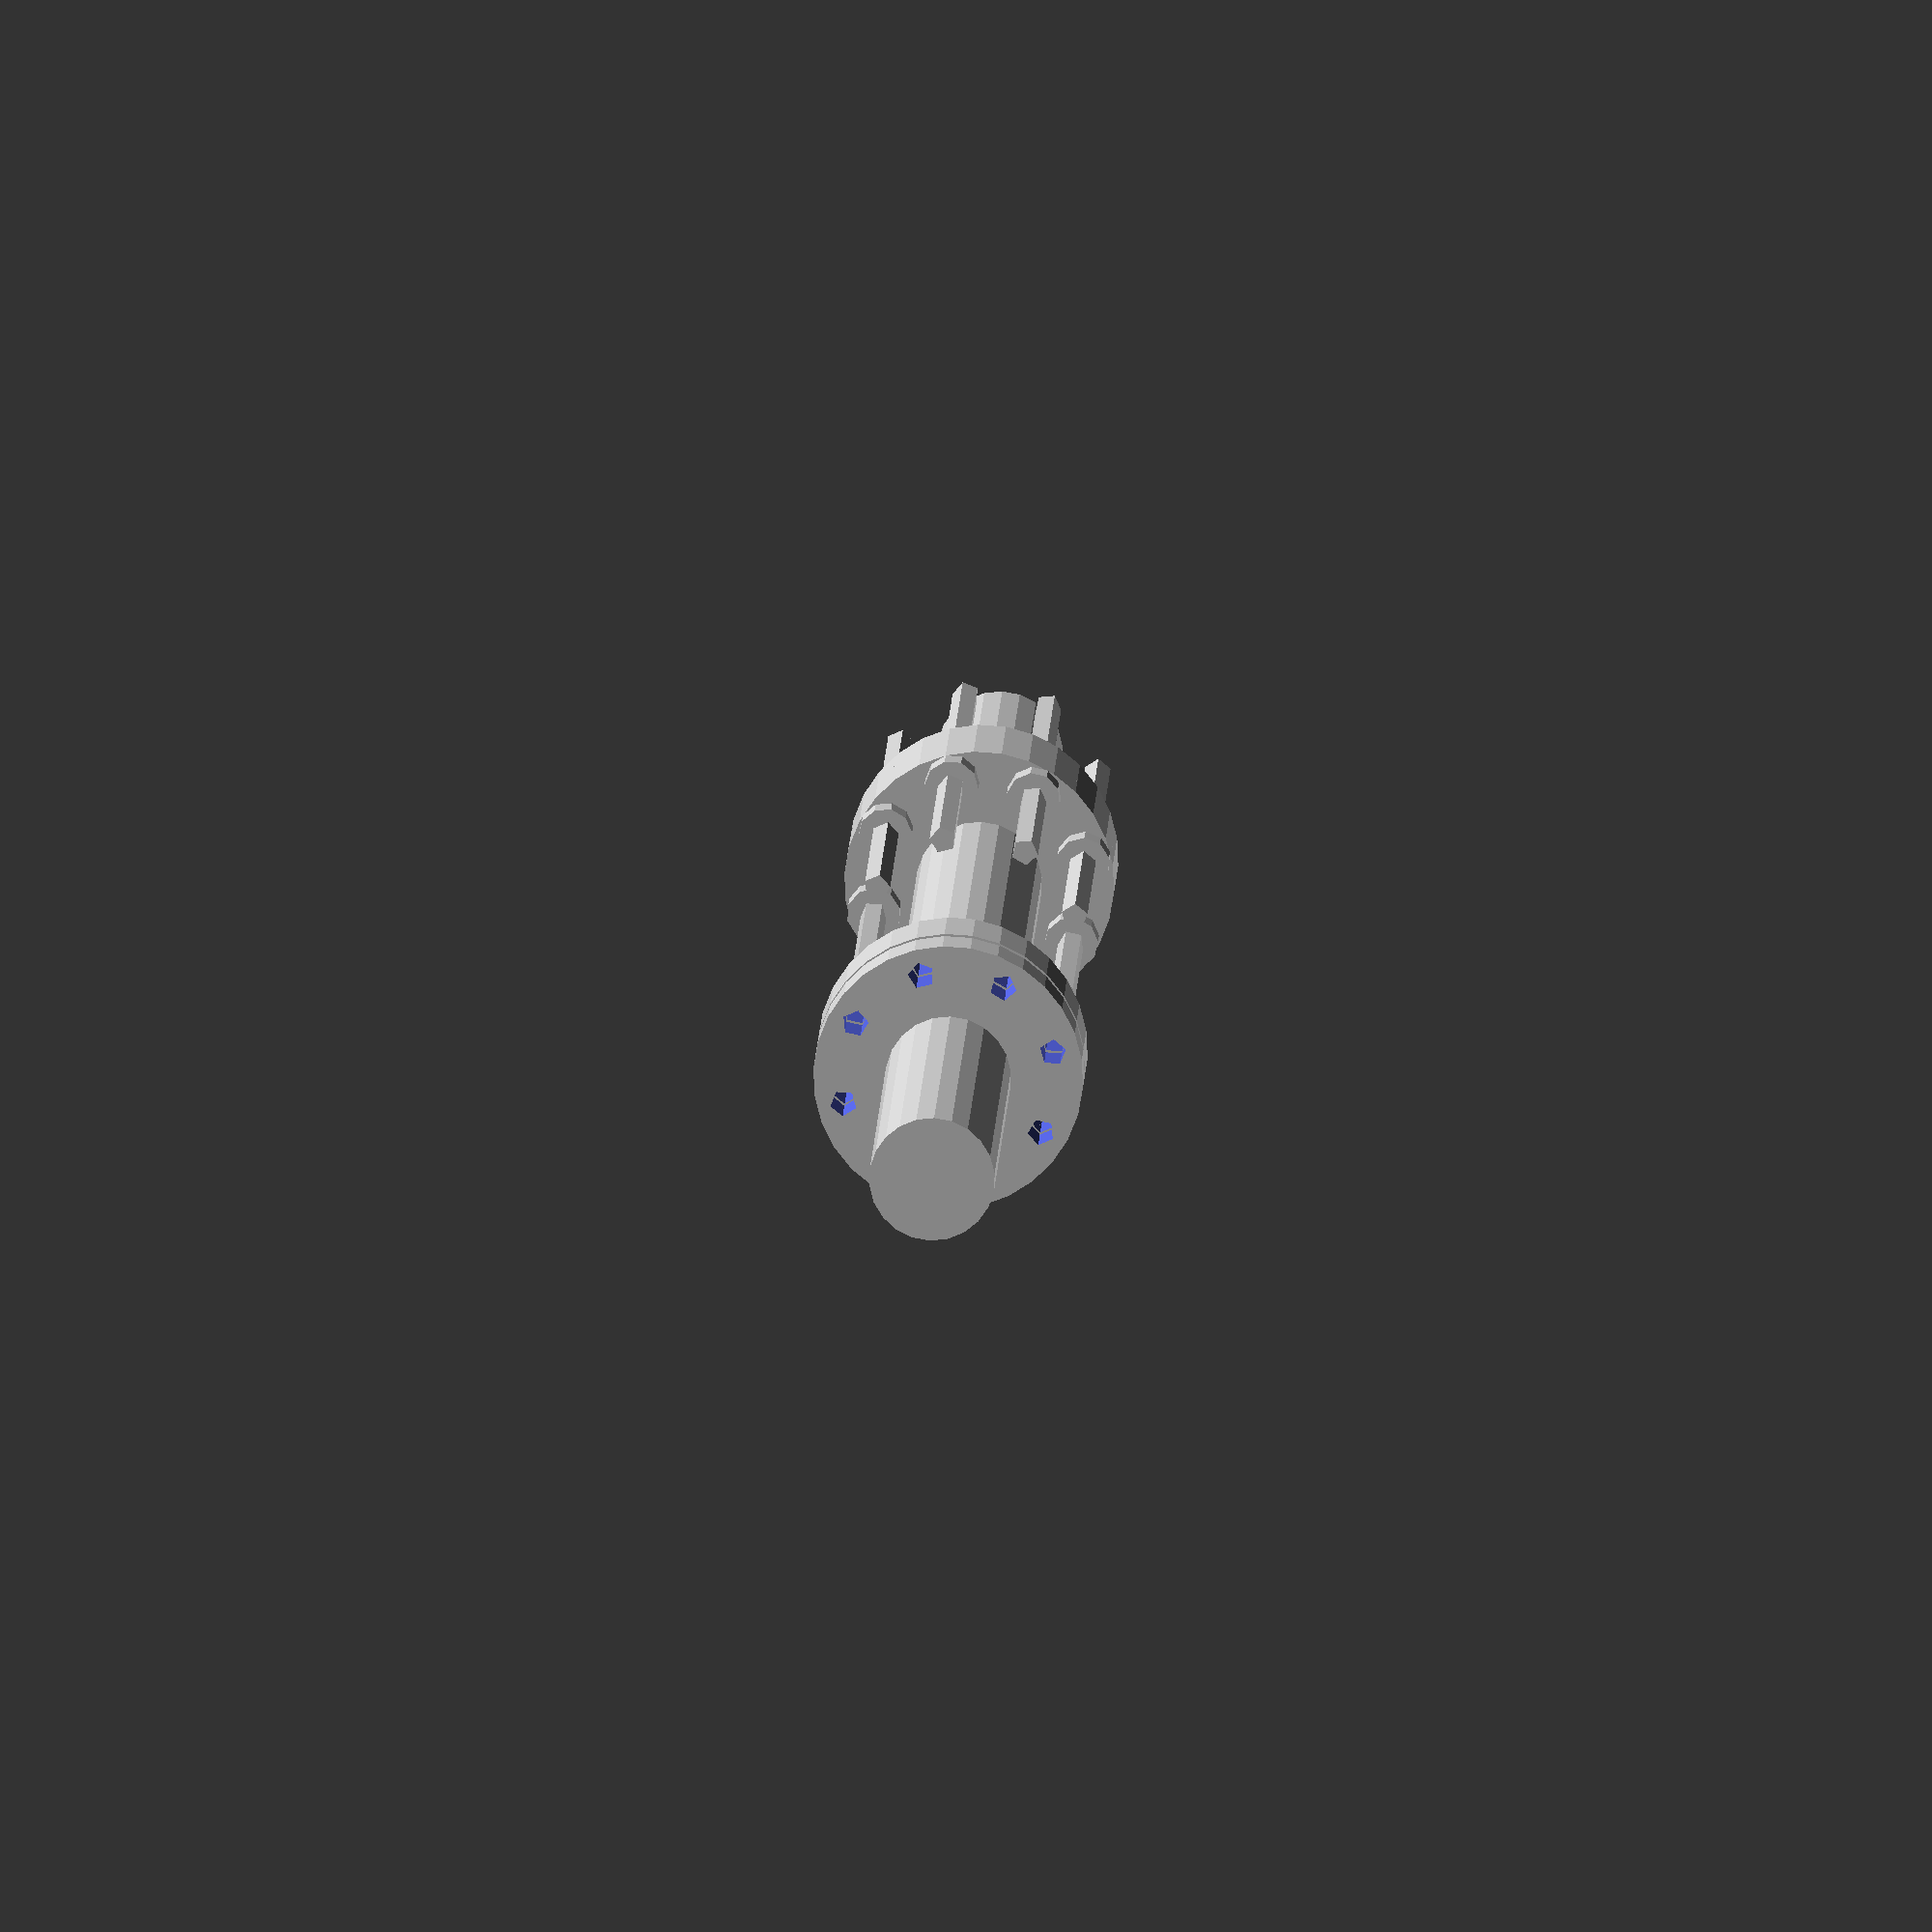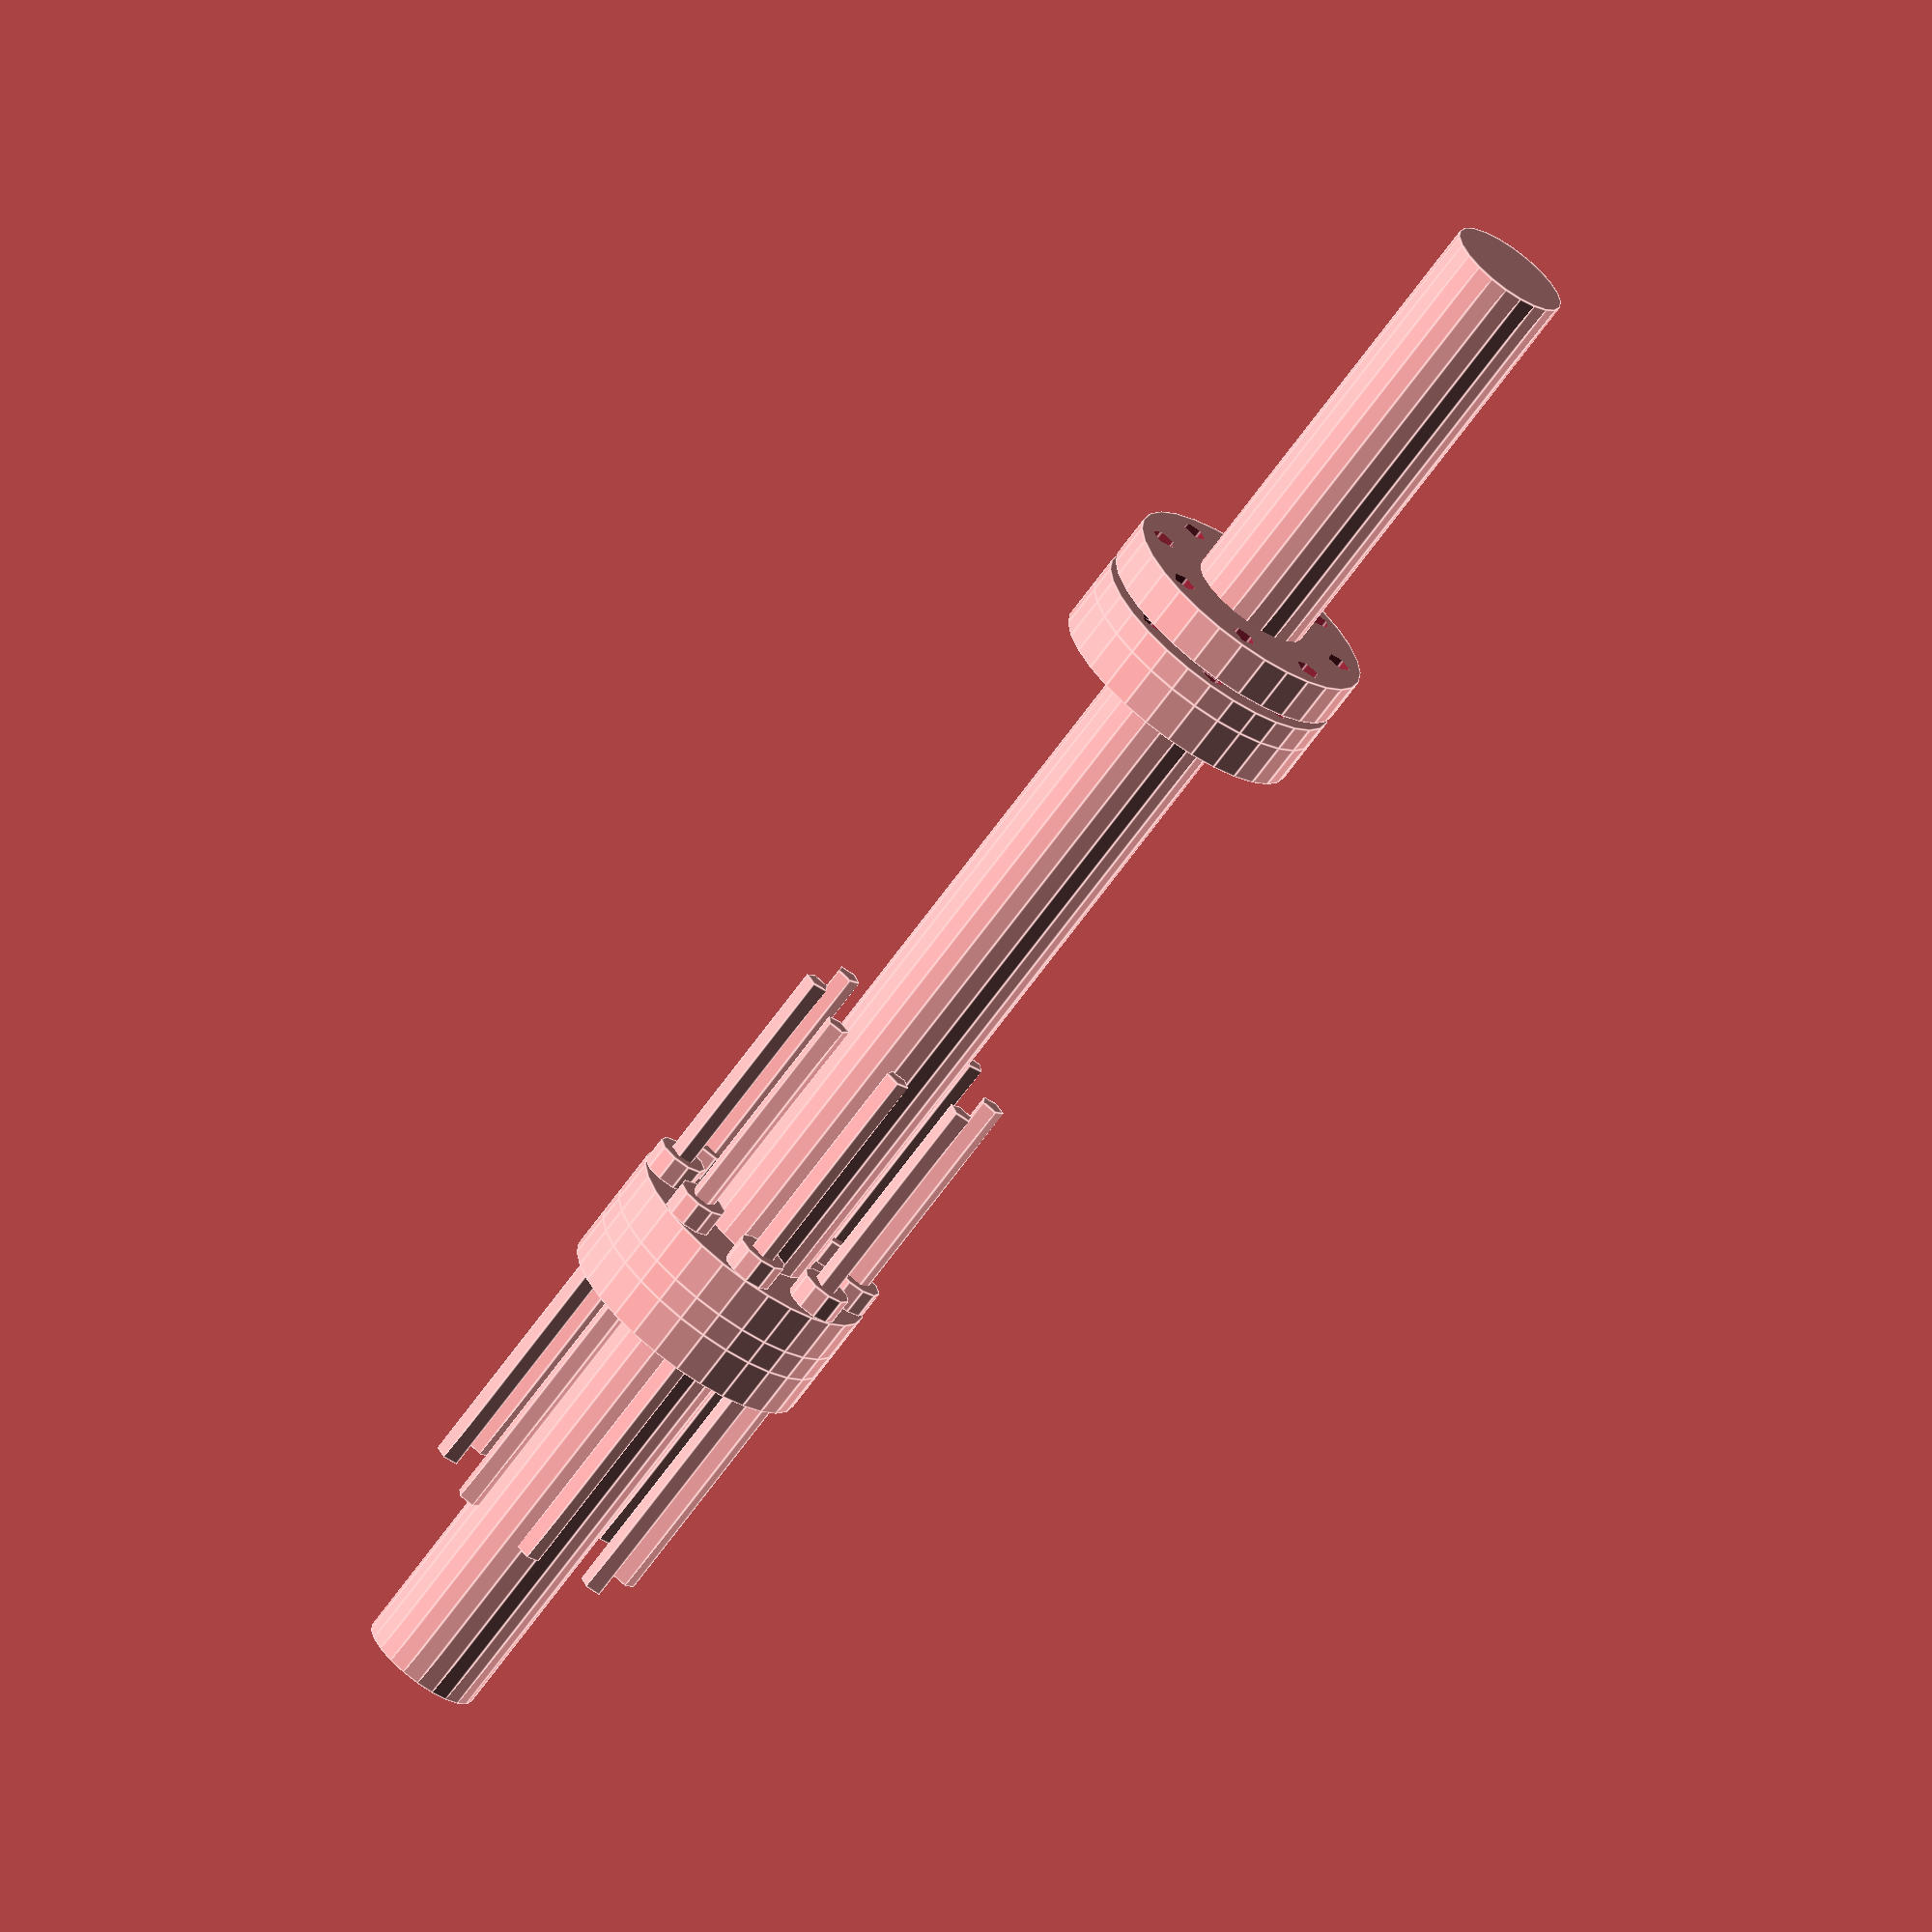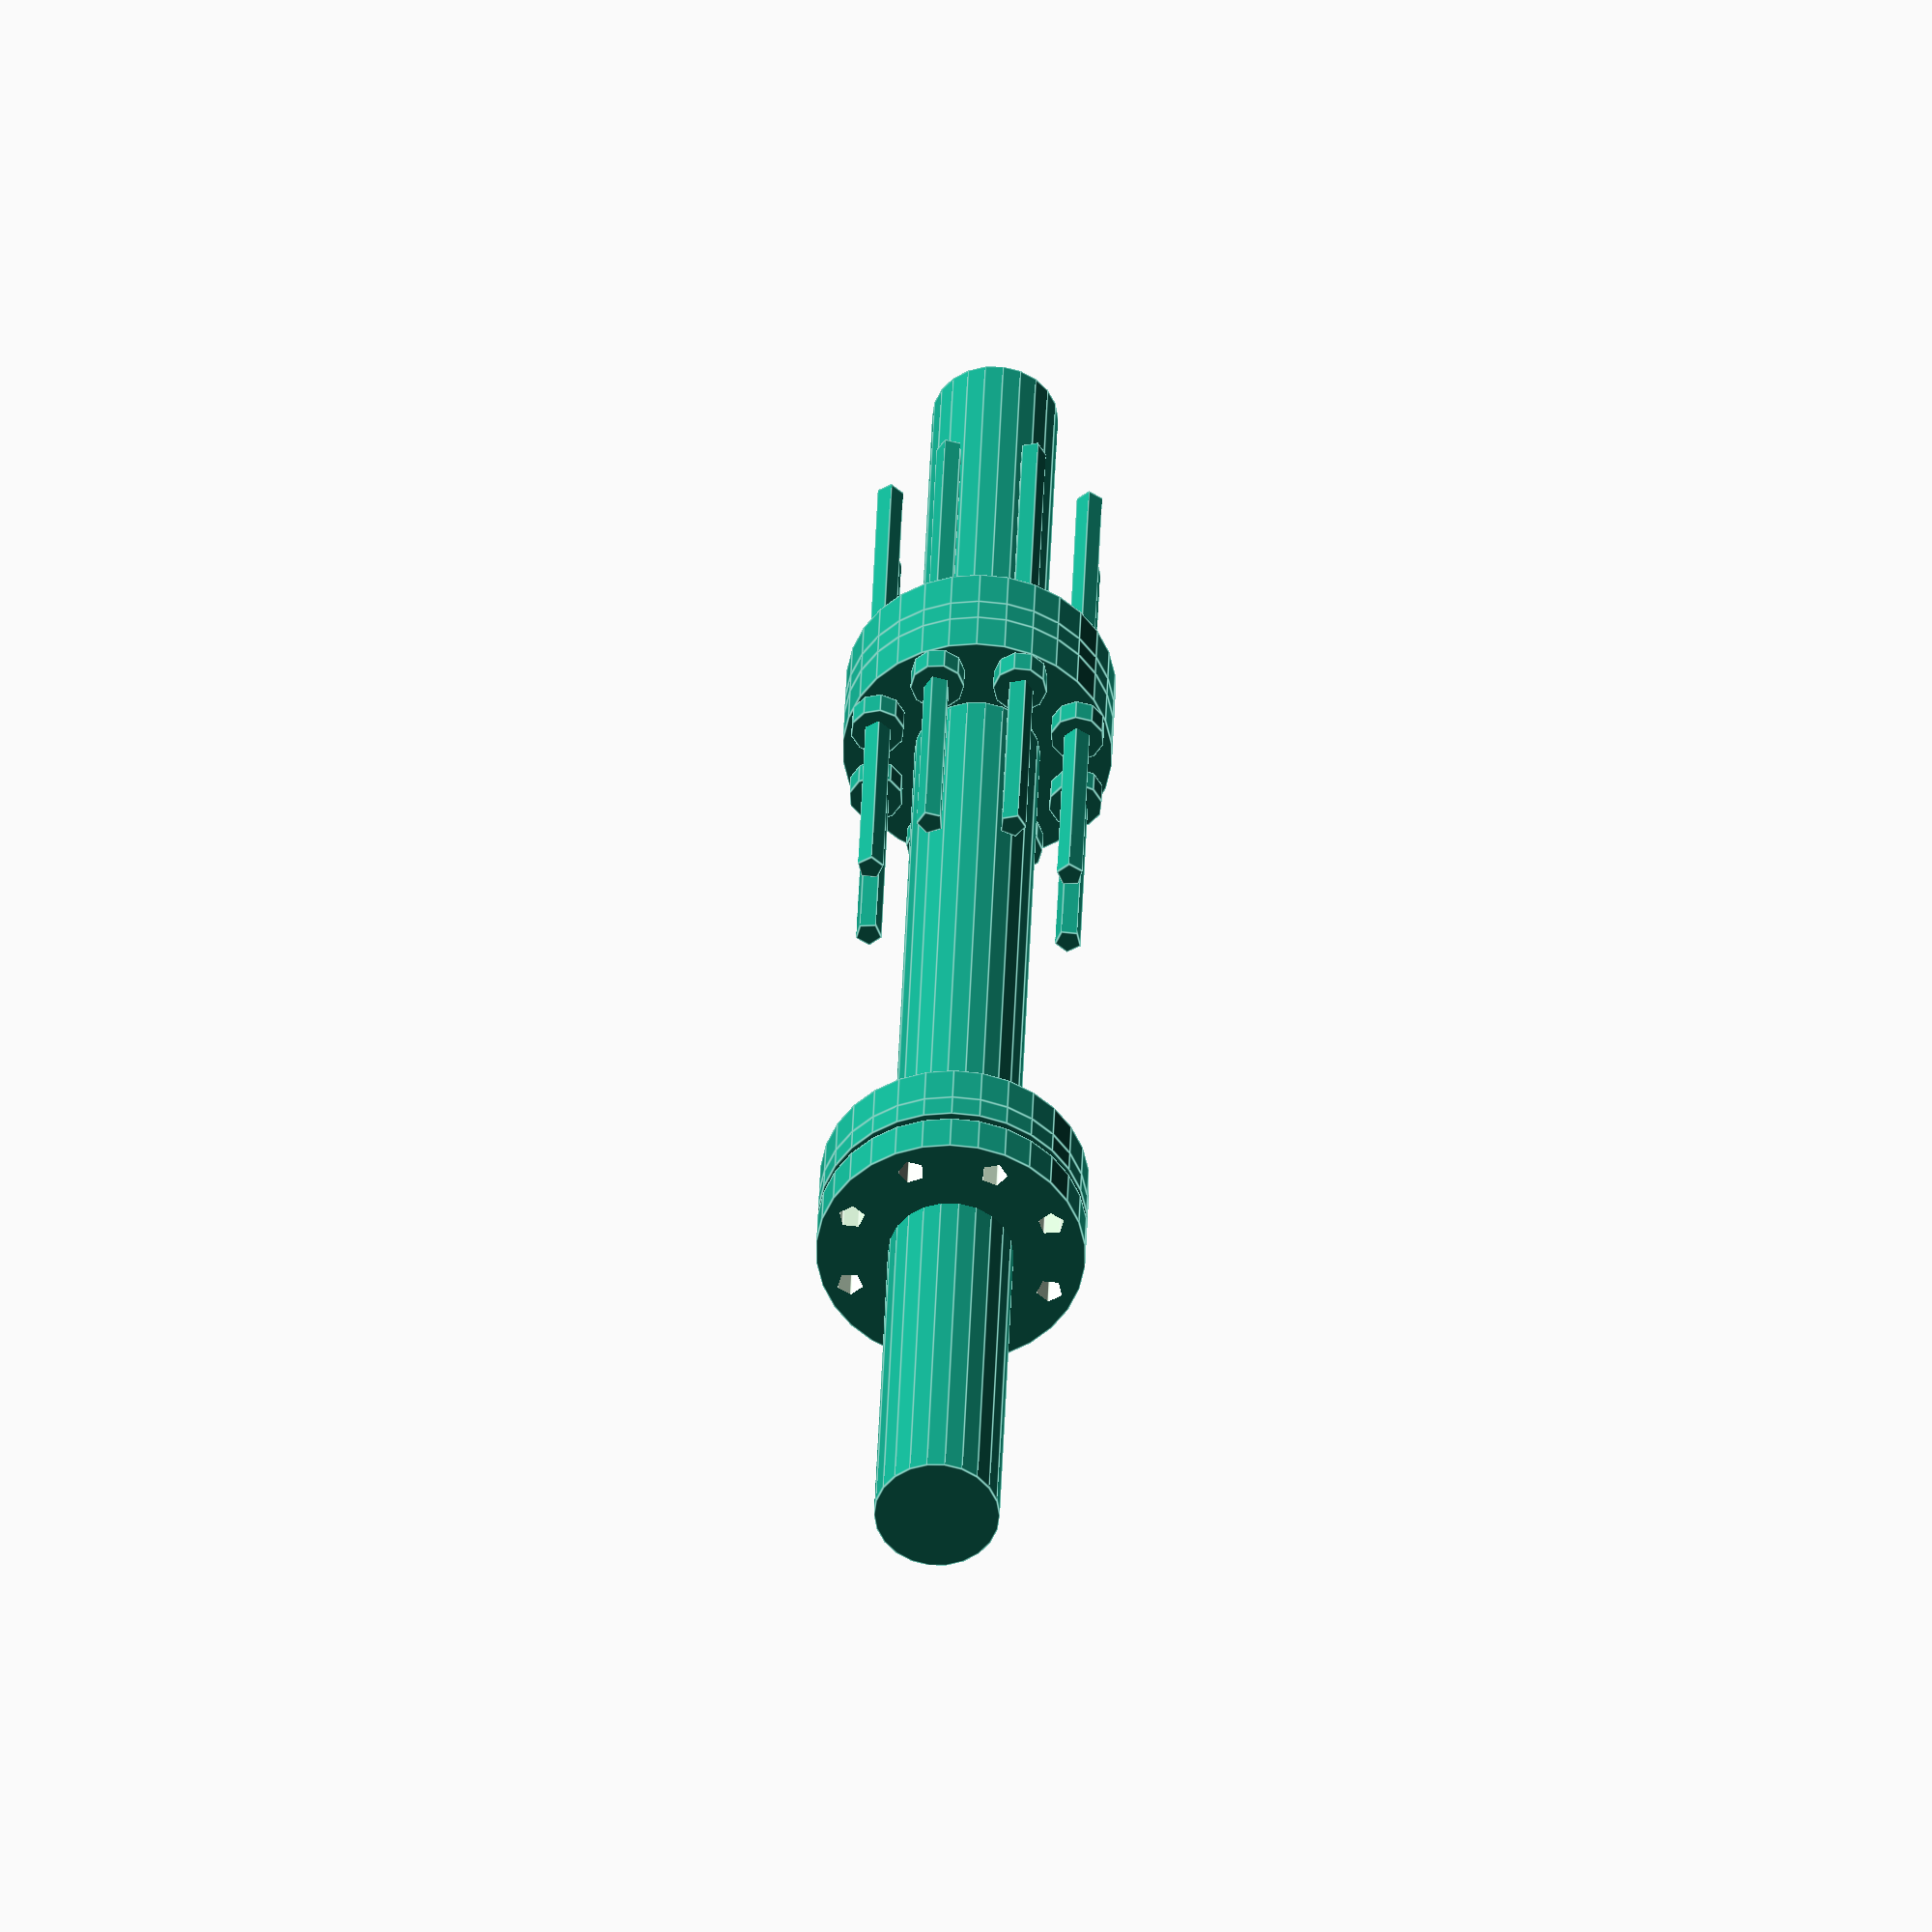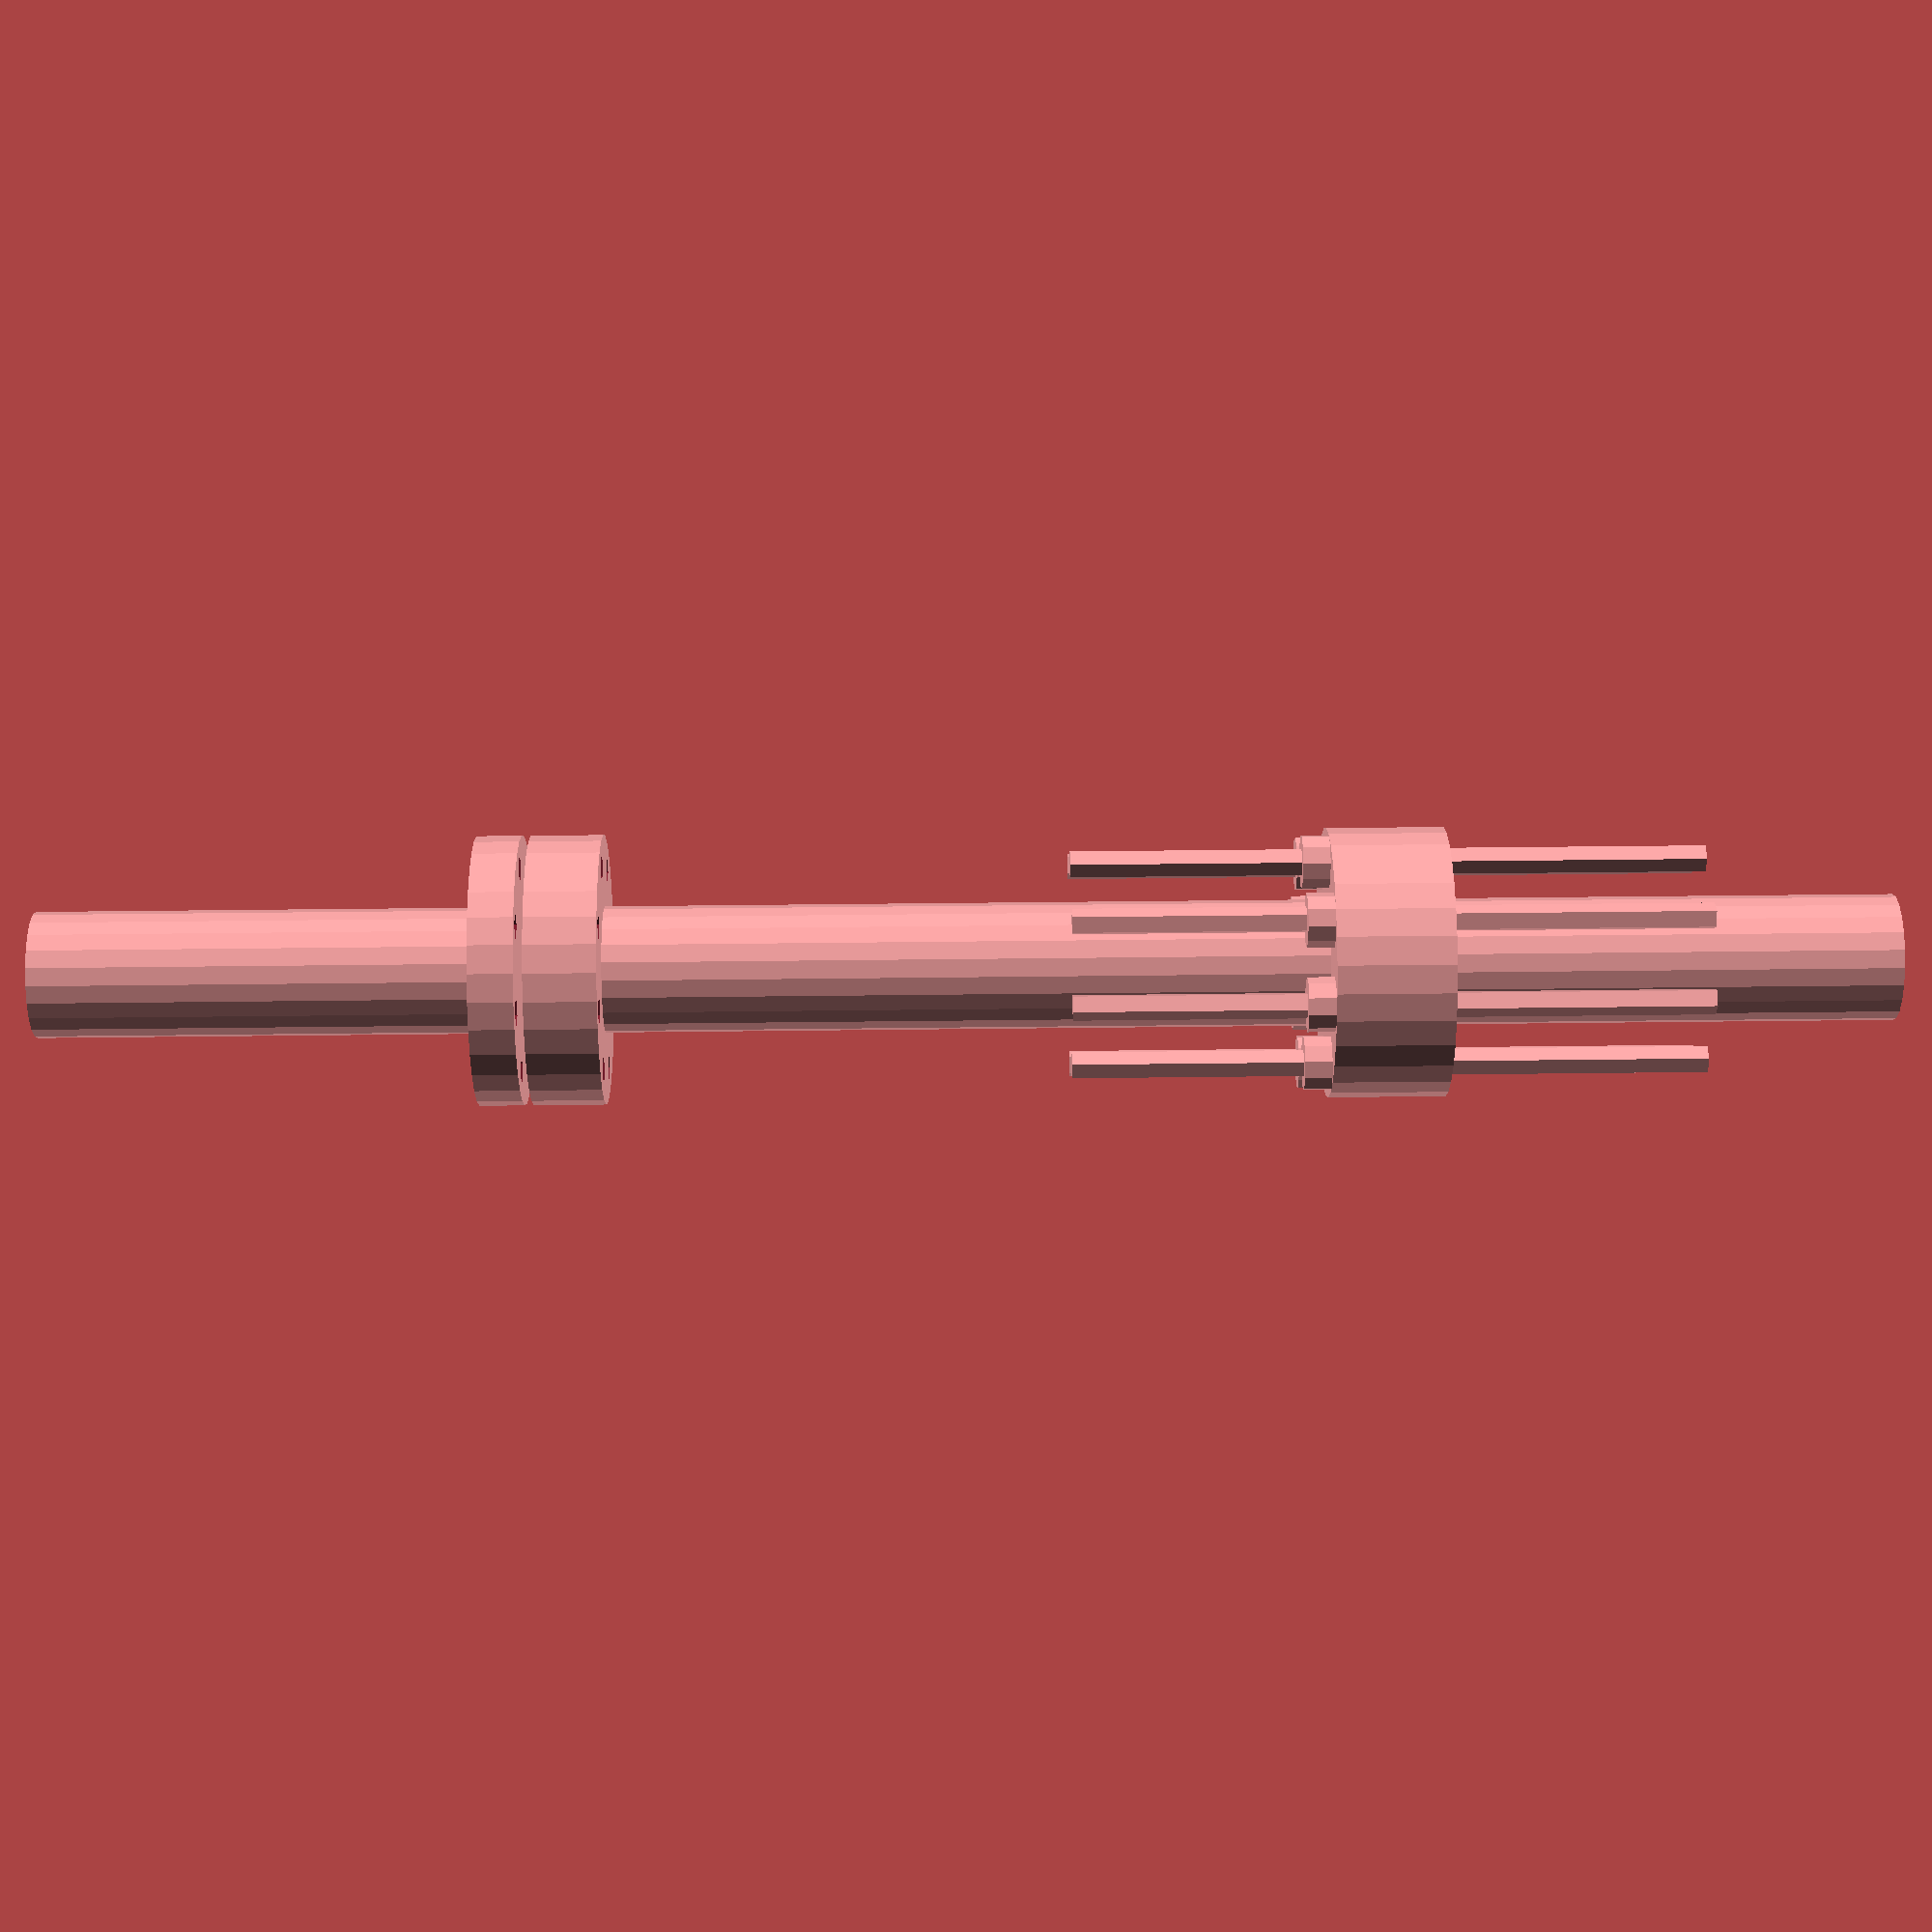
<openscad>

// Parameters
shaft_diameter = 14; // Updated diameter of shafts (input/output) to match original
shaft_length = 50; // Updated length of input/output shafts to match original
central_shaft_length = 80; // Updated length of central shaft to match original
flange_diameter = 30; // Diameter of flange plates
flange_thickness = 5; // Thickness of flange plates
spacer_ring_diameter = 30; // Diameter of spacer rings
spacer_ring_thickness = 3; // Updated thickness of spacer rings to match original
bolt_diameter = 3; // Diameter of bolts
bolt_length = 70; // Updated length of bolts to match original
nut_diameter = 6; // Updated diameter of nuts to match original
nut_thickness = 3; // Updated thickness of nuts to match original
bolt_hole_radius = 12; // Radius of bolt hole circle

// Helper function to create a bolt hole pattern
module bolt_holes(num_holes, radius) {
    for (i = [0:num_holes-1]) {
        rotate([0, 0, i * 360 / num_holes])
        translate([radius, 0, 0])
        cylinder(r=bolt_diameter/2, h=flange_thickness + spacer_ring_thickness, center=true);
    }
}

// Input Shaft
translate([0, 0, shaft_length/2])
cylinder(r=shaft_diameter/2, h=shaft_length, center=true);

// Flange Plate 1
translate([0, 0, shaft_length + flange_thickness/2])
difference() {
    cylinder(r=flange_diameter/2, h=flange_thickness, center=true);
    bolt_holes(8, bolt_hole_radius); // Updated number of bolt holes to match original
}

// Spacer Ring 1
translate([0, 0, shaft_length + flange_thickness + spacer_ring_thickness/2])
difference() {
    cylinder(r=spacer_ring_diameter/2, h=spacer_ring_thickness, center=true);
    bolt_holes(8, bolt_hole_radius); // Updated number of bolt holes to match original
}

// Flange Plate 2
translate([0, 0, shaft_length + flange_thickness + spacer_ring_thickness + flange_thickness/2])
difference() {
    cylinder(r=flange_diameter/2, h=flange_thickness, center=true);
    bolt_holes(8, bolt_hole_radius); // Updated number of bolt holes to match original
}

// Central Shaft
translate([0, 0, shaft_length + flange_thickness*2 + spacer_ring_thickness + central_shaft_length/2])
cylinder(r=shaft_diameter/2, h=central_shaft_length, center=true);

// Flange Plate 3
translate([0, 0, shaft_length + flange_thickness*2 + spacer_ring_thickness + central_shaft_length + flange_thickness/2])
difference() {
    cylinder(r=flange_diameter/2, h=flange_thickness, center=true);
    bolt_holes(8, bolt_hole_radius); // Updated number of bolt holes to match original
}

// Spacer Ring 2
translate([0, 0, shaft_length + flange_thickness*2 + spacer_ring_thickness + central_shaft_length + flange_thickness + spacer_ring_thickness/2])
difference() {
    cylinder(r=spacer_ring_diameter/2, h=spacer_ring_thickness, center=true);
    bolt_holes(8, bolt_hole_radius); // Updated number of bolt holes to match original
}

// Flange Plate 4
translate([0, 0, shaft_length + flange_thickness*2 + spacer_ring_thickness + central_shaft_length + flange_thickness*2 + spacer_ring_thickness/2])
difference() {
    cylinder(r=flange_diameter/2, h=flange_thickness, center=true);
    bolt_holes(8, bolt_hole_radius); // Updated number of bolt holes to match original
}

// Output Shaft
translate([0, 0, shaft_length + flange_thickness*2 + spacer_ring_thickness + central_shaft_length + flange_thickness*2 + spacer_ring_thickness + shaft_length/2])
cylinder(r=shaft_diameter/2, h=shaft_length, center=true);

// Bolts
for (i = [0:7]) { // Updated number of bolts to match original
    rotate([0, 0, i * 360 / 8])
    translate([bolt_hole_radius, 0, shaft_length + flange_thickness + spacer_ring_thickness/2])
    cylinder(r=bolt_diameter/2, h=bolt_length, center=true);
}

// Nuts
for (i = [0:7]) { // Updated number of nuts to match original
    rotate([0, 0, i * 360 / 8])
    translate([bolt_hole_radius, 0, shaft_length + flange_thickness + spacer_ring_thickness + flange_thickness + nut_thickness/2])
    cylinder(r=nut_diameter/2, h=nut_thickness, center=true);
}


</openscad>
<views>
elev=166.7 azim=75.6 roll=177.9 proj=o view=wireframe
elev=68.0 azim=274.8 roll=324.1 proj=o view=edges
elev=143.7 azim=293.7 roll=178.2 proj=o view=edges
elev=127.0 azim=104.4 roll=90.7 proj=p view=solid
</views>
